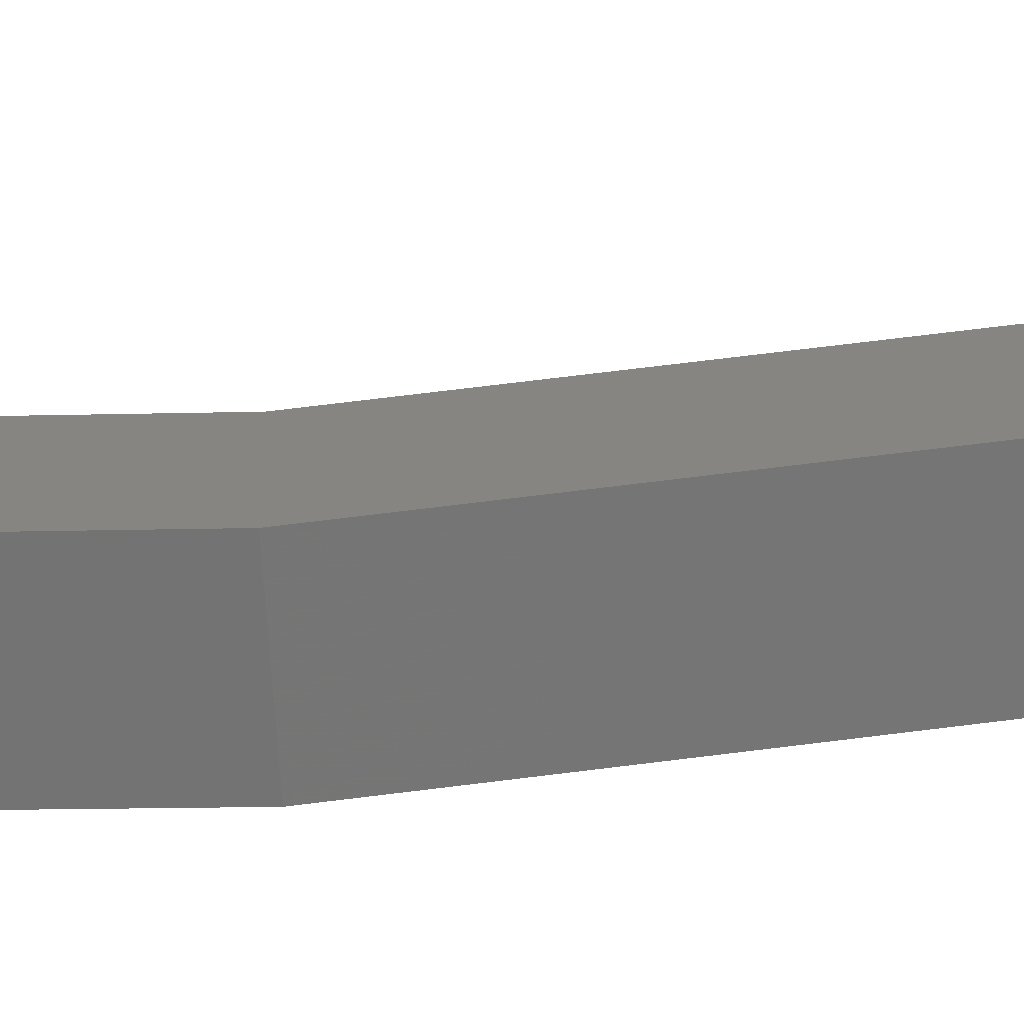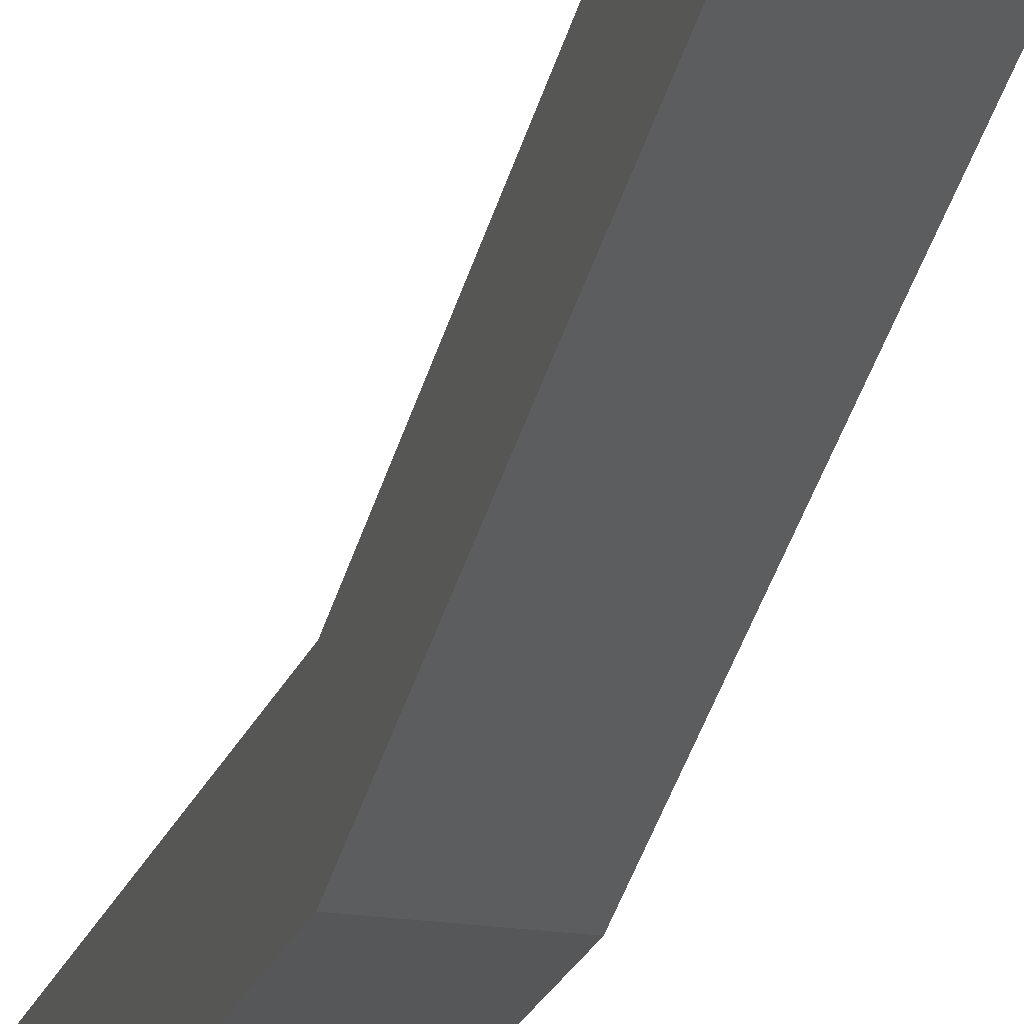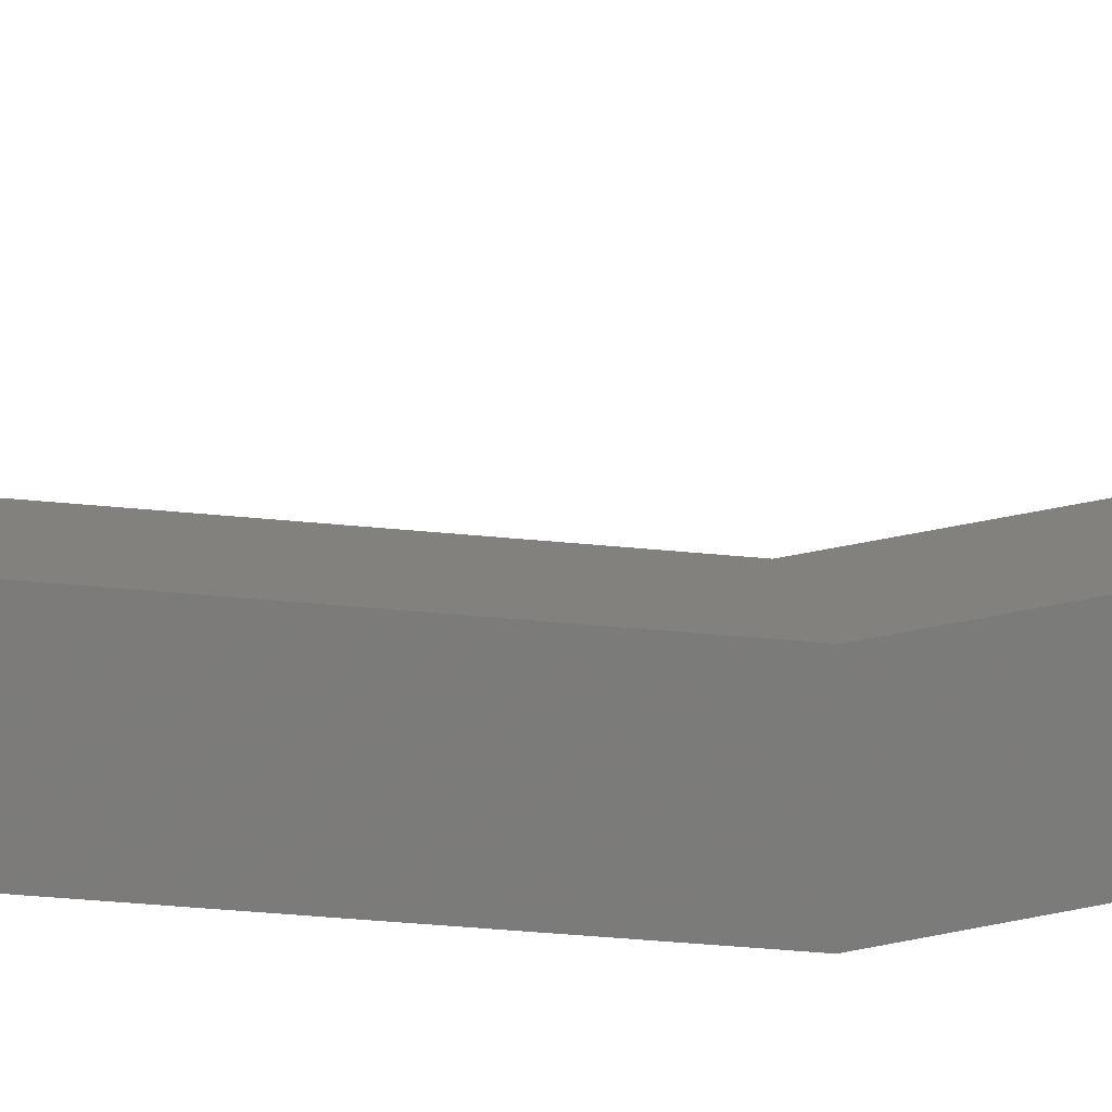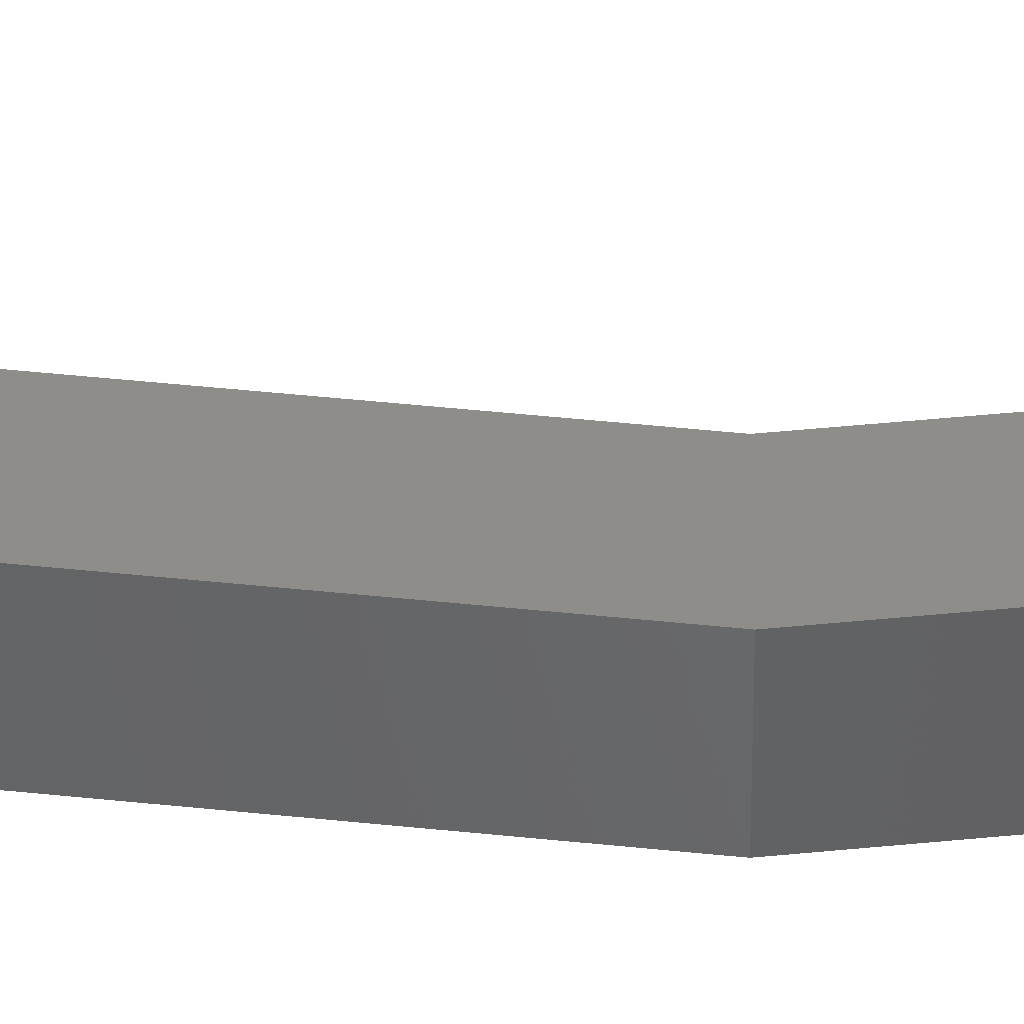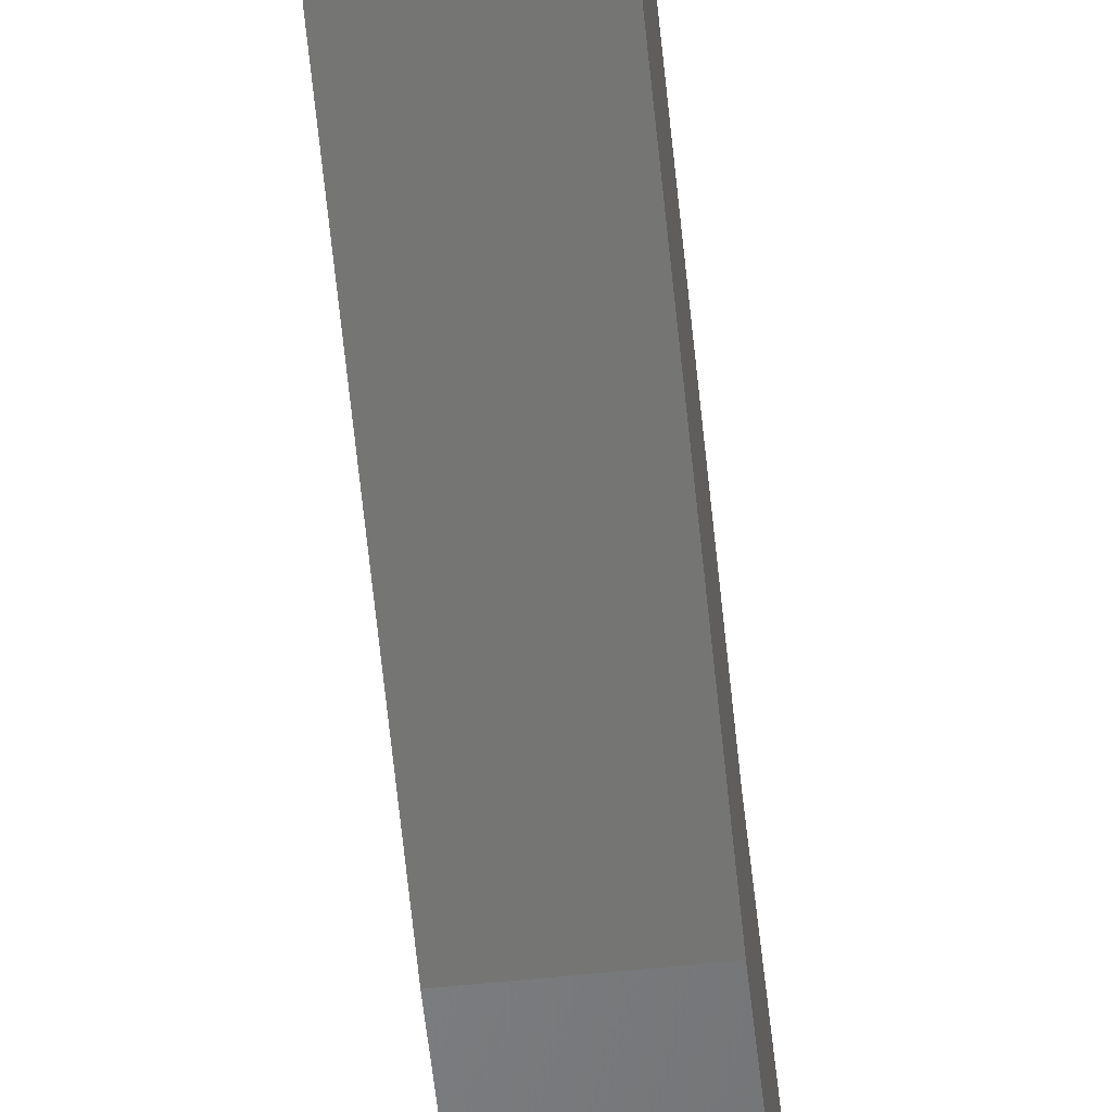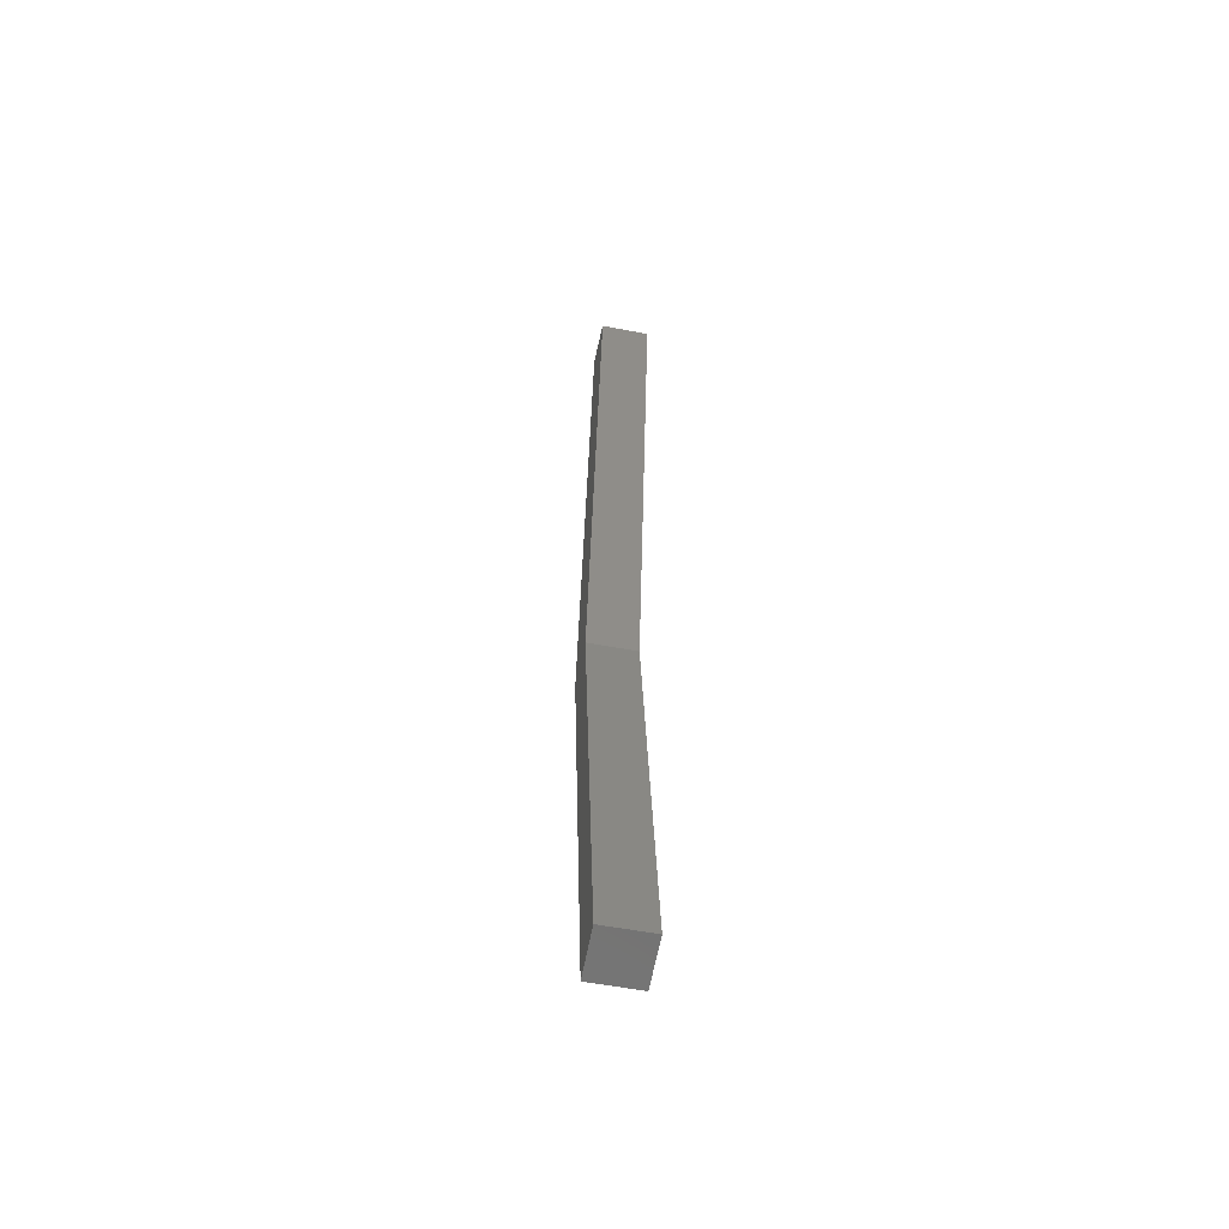
<metadata>
{"format":"stl","ext":"stl","renderer":"f3d","projection":"perspective","resolution":1024,"background":"white","views":[{"elev":-67.2,"azim":-85.9,"up":"+Y"},{"elev":-23.8,"azim":-12.8,"up":"+Y"},{"elev":15.5,"azim":79.3,"up":"+Y"},{"elev":-49.9,"azim":89.8,"up":"+Y"},{"elev":-59.7,"azim":6.0,"up":"+Y"},{"elev":-56.8,"azim":168.8,"up":"+Z"}]}
</metadata>
<code>
# stl→obj: 12 verts, 20 faces
v -1395 -60.5 163
v -1395 -59.33 154.1
v -1395 -60.31 153.9
v -1394 -59.33 154.1
v -1394 -60.31 153.9
v -1394 -60.5 163
v -1394 -61.5 163
v -1394 -60.1 173.6
v -1394 -59.13 173.4
v -1395 -59.13 173.4
v -1395 -60.1 173.6
v -1395 -61.5 163
f 1 2 3
f 3 2 4
f 4 5 3
f 6 5 4
f 7 5 6
f 6 8 7
f 6 9 8
f 8 9 10
f 10 11 8
f 1 11 10
f 12 11 1
f 1 3 12
f 5 7 3
f 4 2 1
f 4 1 6
f 6 1 10
f 10 9 6
f 3 7 12
f 12 7 8
f 8 11 12

</code>
